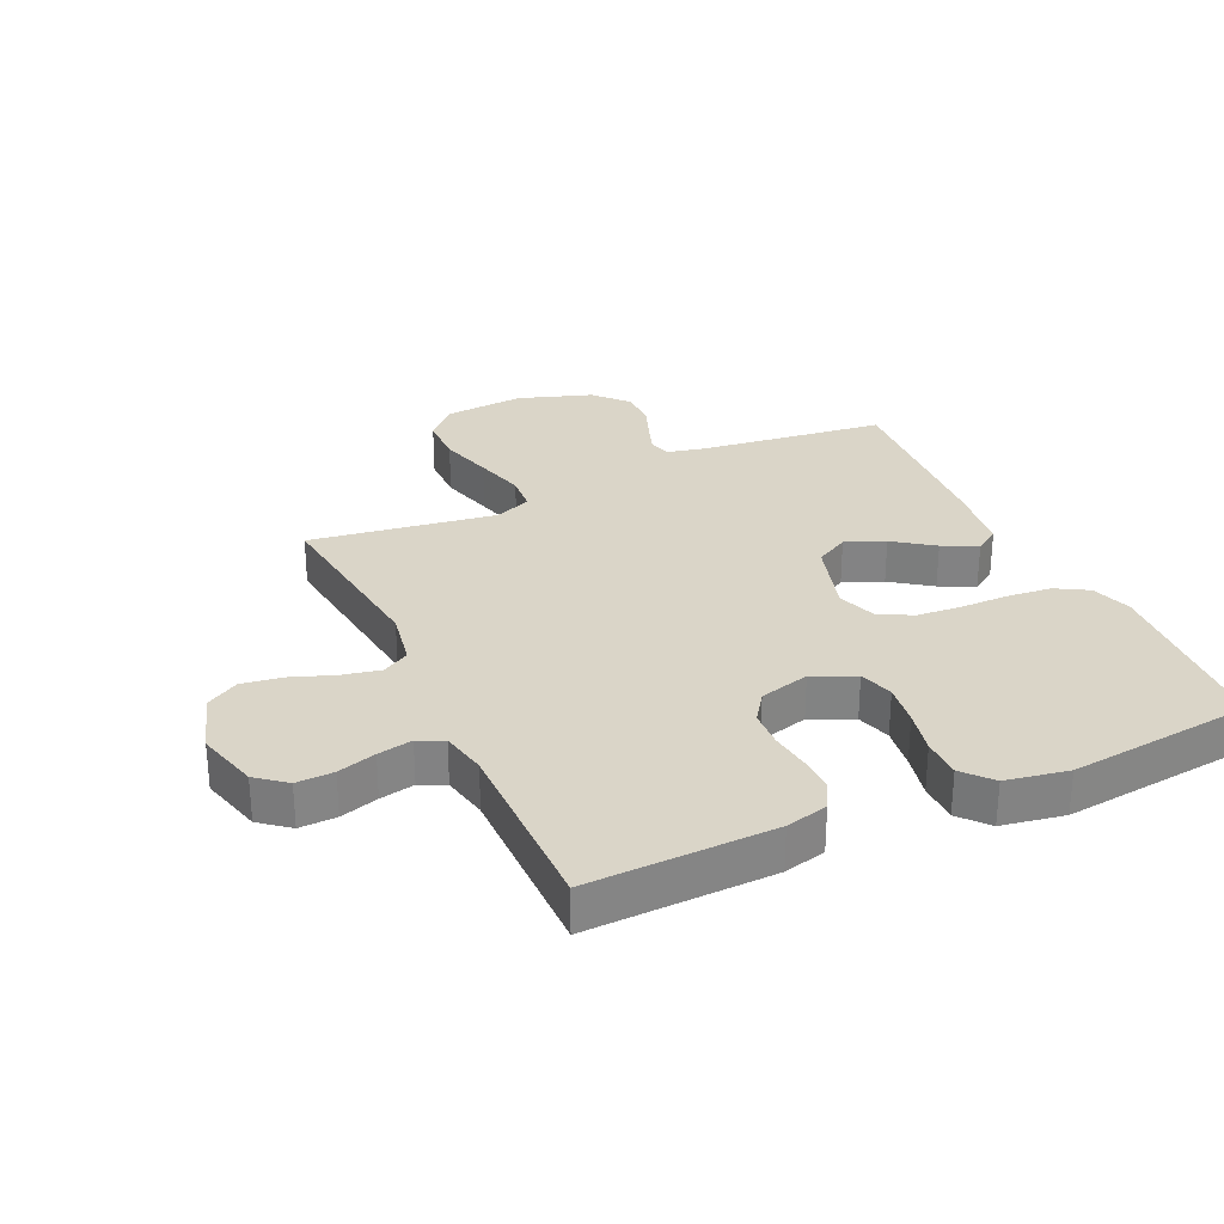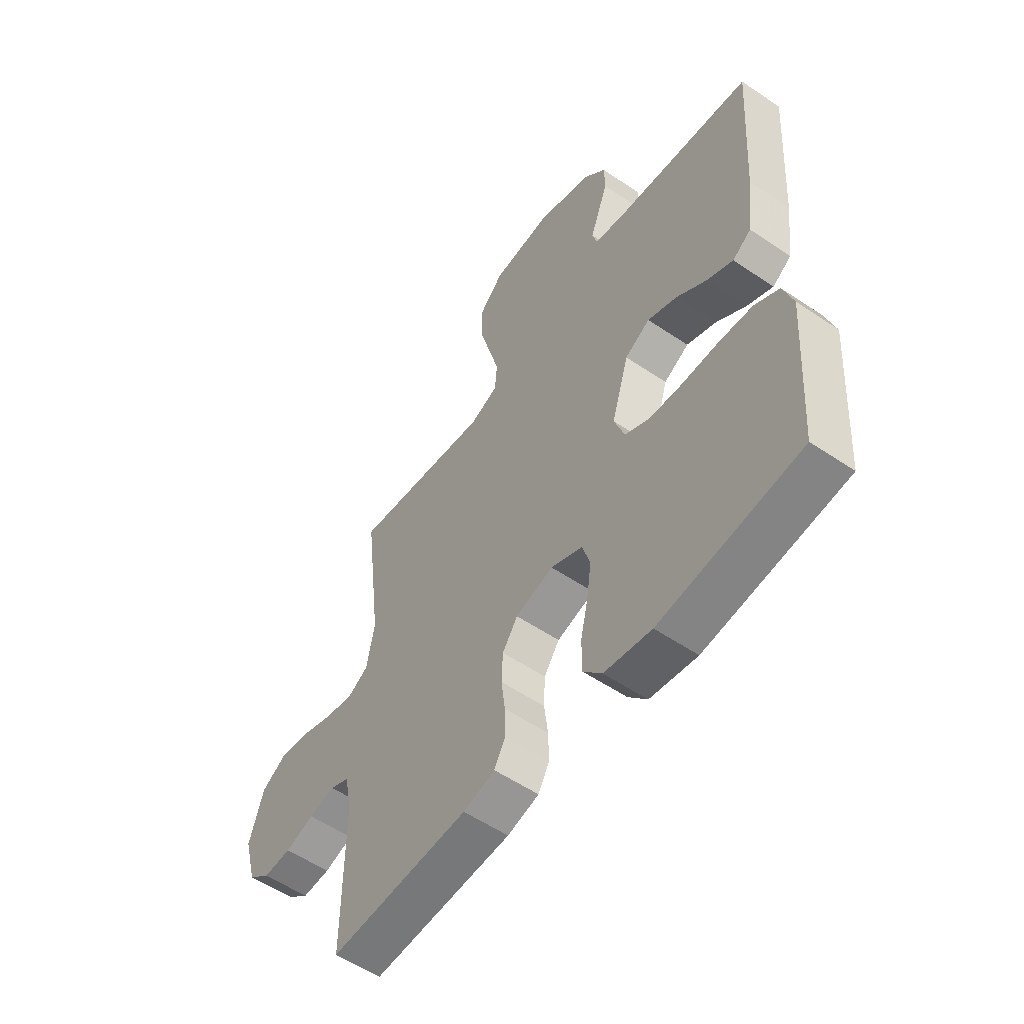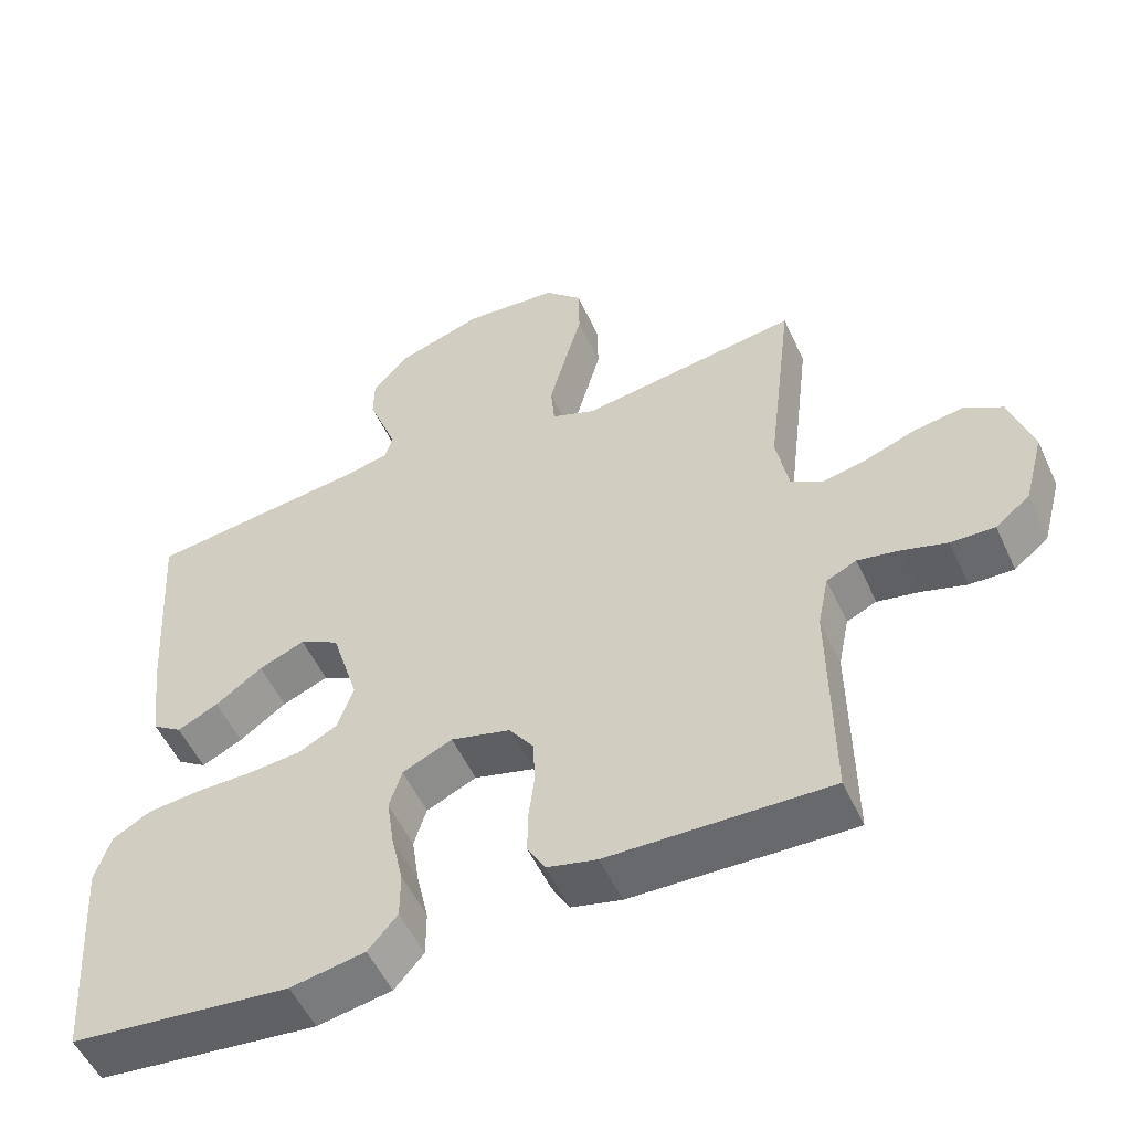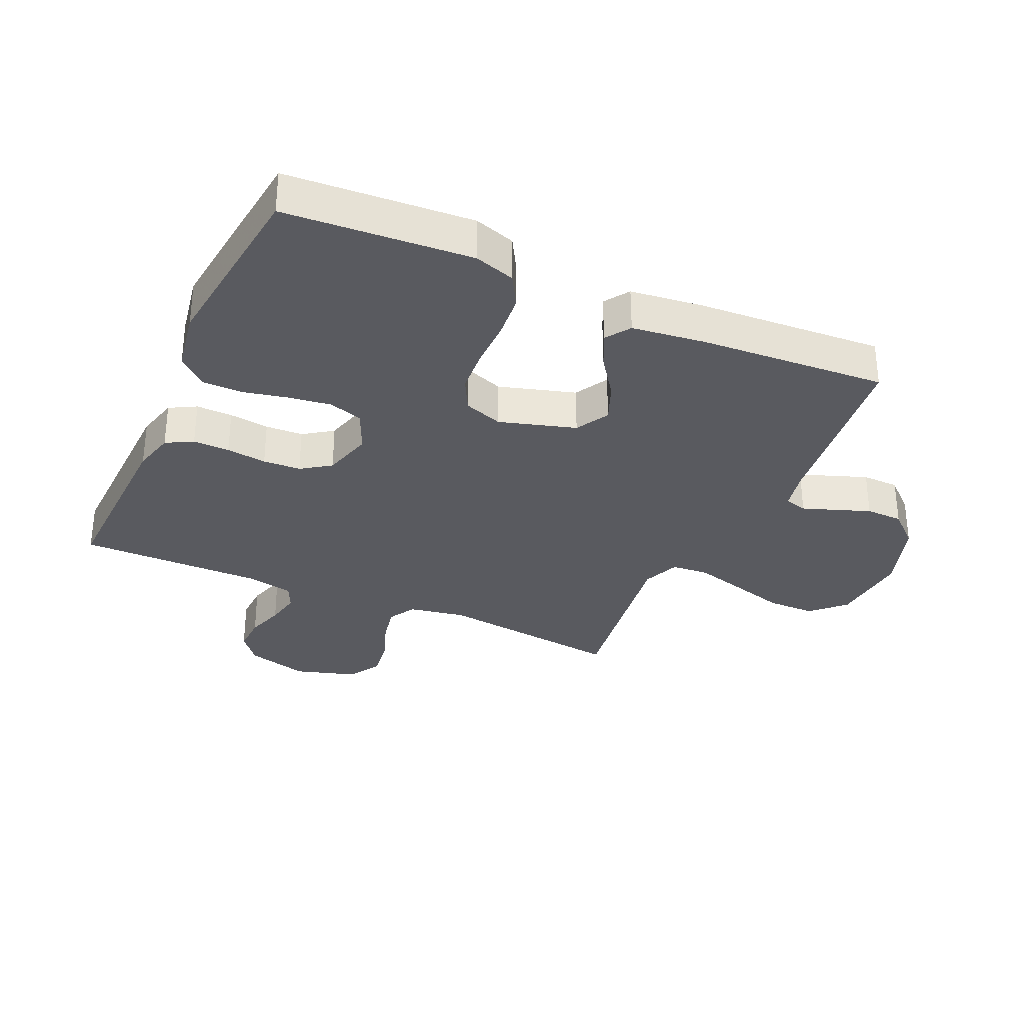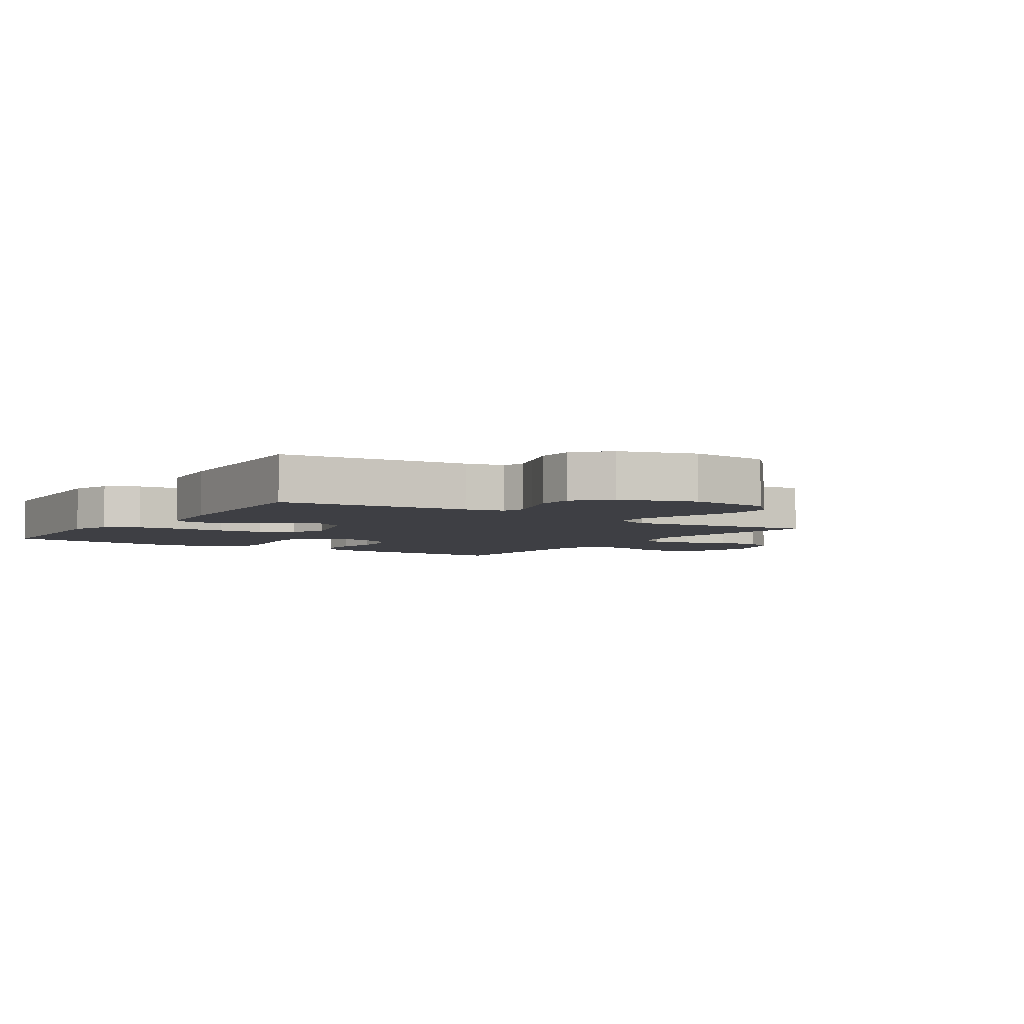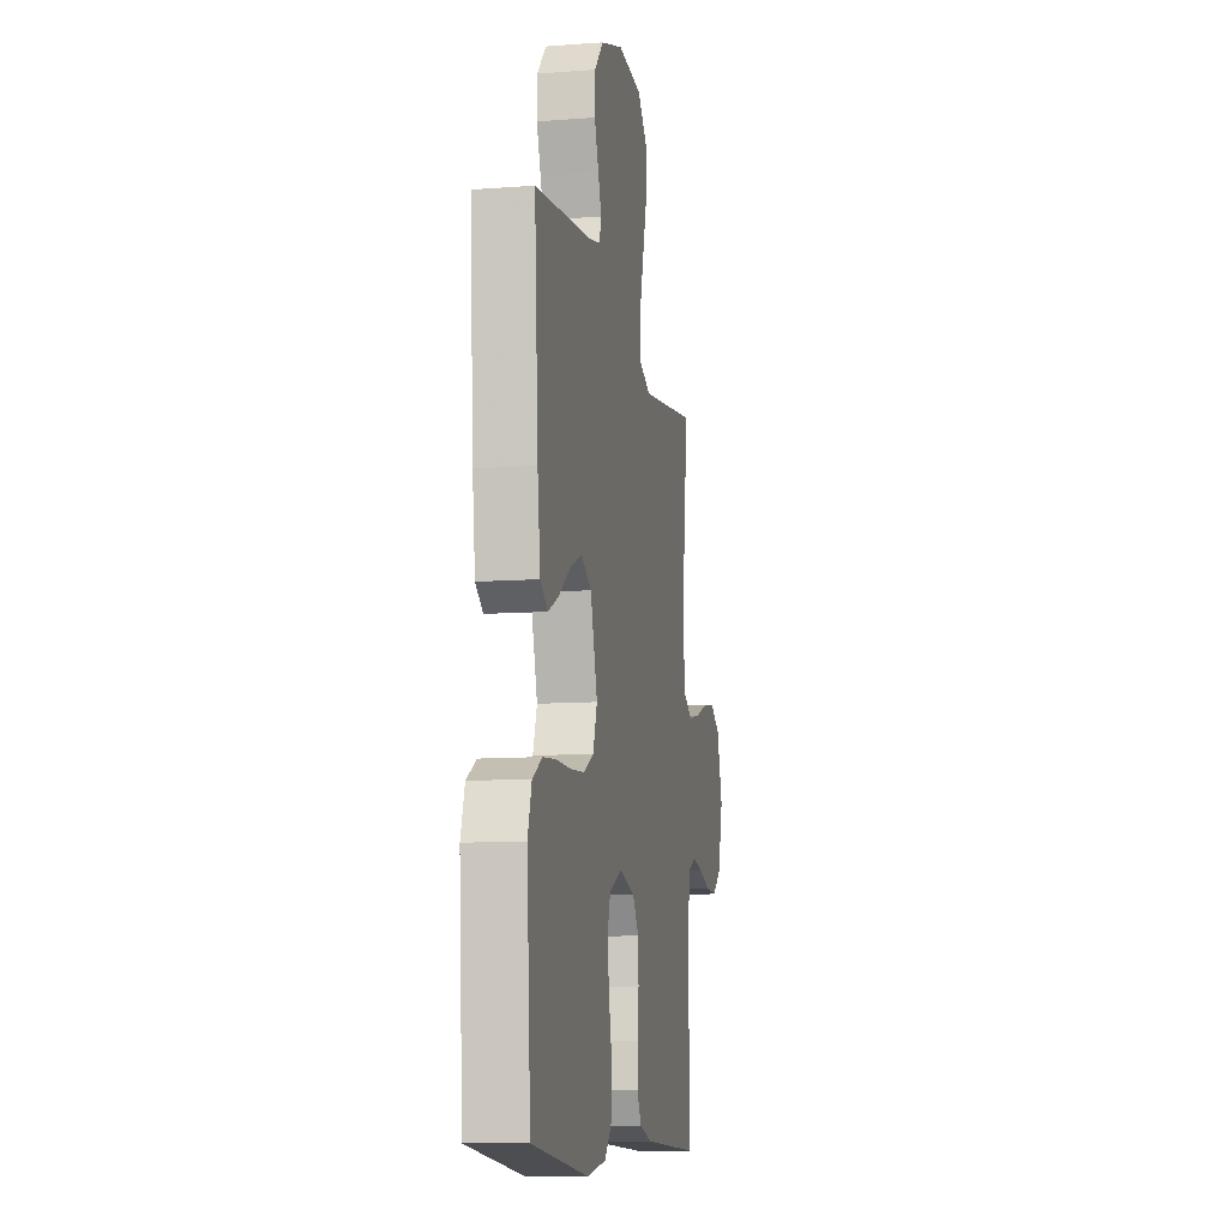
<metadata>
{"format":"obj","ext":"obj","renderer":"f3d","projection":"perspective","resolution":1024,"background":"white","views":[{"elev":29.1,"azim":155.3,"up":"+Y"},{"elev":-55.9,"azim":-125.4,"up":"+Z"},{"elev":-53.7,"azim":24.5,"up":"+Z"},{"elev":-31.9,"azim":-114.5,"up":"+Y"},{"elev":-4.4,"azim":-34.1,"up":"+Y"},{"elev":-10.7,"azim":-79.4,"up":"+Z"}]}
</metadata>
<code>
v 0.5 0.07 0.5
v 0.464 0.07 0.2
v 0.481 0.07 0.108
v 0.525 0.07 0.083
v 0.587 0.07 0.096
v 0.655 0.07 0.121
v 0.721 0.07 0.131
v 0.774 0.07 0.1
v 0.805 0.07 0
v 0.778 0.07 -0.101
v 0.731 0.07 -0.139
v 0.671 0.07 -0.137
v 0.609 0.07 -0.118
v 0.553 0.07 -0.107
v 0.512 0.07 -0.126
v 0.497 0.07 -0.2
v 0.5 0.07 -0.5
v 0.2 0.07 -0.491
v 0.132 0.07 -0.474
v 0.108 0.07 -0.431
v 0.109 0.07 -0.372
v 0.117 0.07 -0.307
v 0.114 0.07 -0.246
v 0.081 0.07 -0.199
v 0 0.07 -0.177
v -0.068 0.07 -0.208
v -0.085 0.07 -0.263
v -0.075 0.07 -0.332
v -0.059 0.07 -0.404
v -0.059 0.07 -0.469
v -0.099 0.07 -0.515
v -0.2 0.07 -0.533
v -0.5 0.07 -0.5
v -0.521 0.07 -0.2
v -0.5 0.07 -0.134
v -0.448 0.07 -0.104
v -0.376 0.07 -0.097
v -0.298 0.07 -0.097
v -0.226 0.07 -0.091
v -0.173 0.07 -0.063
v -0.151 0.07 0
v -0.188 0.07 0.123
v -0.242 0.07 0.153
v -0.305 0.07 0.127
v -0.369 0.07 0.081
v -0.425 0.07 0.054
v -0.465 0.07 0.081
v -0.48 0.07 0.2
v -0.5 0.07 0.5
v -0.2 0.07 0.537
v -0.138 0.07 0.551
v -0.128 0.07 0.587
v -0.146 0.07 0.637
v -0.168 0.07 0.696
v -0.167 0.07 0.756
v -0.119 0.07 0.809
v 0 0.07 0.849
v 0.129 0.07 0.838
v 0.18 0.07 0.786
v 0.181 0.07 0.709
v 0.157 0.07 0.622
v 0.135 0.07 0.54
v 0.14 0.07 0.48
v 0.2 0.07 0.456
v 0.5 0 0.5
v 0.464 0 0.2
v 0.481 0 0.108
v 0.525 0 0.083
v 0.587 0 0.096
v 0.655 0 0.121
v 0.721 0 0.131
v 0.774 0 0.1
v 0.805 0 0
v 0.778 0 -0.101
v 0.731 0 -0.139
v 0.671 0 -0.137
v 0.609 0 -0.118
v 0.553 0 -0.107
v 0.512 0 -0.126
v 0.497 0 -0.2
v 0.5 0 -0.5
v 0.2 0 -0.491
v 0.132 0 -0.474
v 0.108 0 -0.431
v 0.109 0 -0.372
v 0.117 0 -0.307
v 0.114 0 -0.246
v 0.081 0 -0.199
v 0 0 -0.177
v -0.068 0 -0.208
v -0.085 0 -0.263
v -0.075 0 -0.332
v -0.059 0 -0.404
v -0.059 0 -0.469
v -0.099 0 -0.515
v -0.2 0 -0.533
v -0.5 0 -0.5
v -0.521 0 -0.2
v -0.5 0 -0.134
v -0.448 0 -0.104
v -0.376 0 -0.097
v -0.298 0 -0.097
v -0.226 0 -0.091
v -0.173 0 -0.063
v -0.151 0 0
v -0.188 0 0.123
v -0.242 0 0.153
v -0.305 0 0.127
v -0.369 0 0.081
v -0.425 0 0.054
v -0.465 0 0.081
v -0.48 0 0.2
v -0.5 0 0.5
v -0.2 0 0.537
v -0.138 0 0.551
v -0.128 0 0.587
v -0.146 0 0.637
v -0.168 0 0.696
v -0.167 0 0.756
v -0.119 0 0.809
v 0 0 0.849
v 0.129 0 0.838
v 0.18 0 0.786
v 0.181 0 0.709
v 0.157 0 0.622
v 0.135 0 0.54
v 0.14 0 0.48
v 0.2 0 0.456
f 59 60 61
f 58 59 61
f 57 58 61
f 56 57 61
f 55 56 61
f 54 55 61
f 53 54 61
f 52 53 61 62
f 51 52 62 63
f 48 49 50
f 47 48 50
f 46 47 50
f 45 46 50
f 44 45 50
f 51 63 64
f 50 51 64
f 44 50 64
f 43 44 64
f 36 37 38
f 35 36 38
f 34 35 38
f 33 34 38
f 32 33 38
f 31 32 38
f 30 31 38
f 29 30 38
f 28 29 38
f 27 28 38 39
f 26 27 39 40
f 20 21 22
f 19 20 22
f 18 19 22
f 17 18 22
f 16 17 22
f 15 16 22 23
f 14 15 23 24
f 11 12 13
f 10 11 13
f 9 10 13
f 8 9 13
f 7 8 13
f 6 7 13
f 5 6 13
f 4 5 13 14
f 14 24 25
f 4 14 25
f 3 4 25
f 64 1 2
f 43 64 2
f 42 43 2
f 26 40 41
f 26 41 42
f 25 26 42
f 3 25 42
f 2 3 42
f 125 124 123
f 125 123 122
f 125 122 121
f 125 121 120
f 125 120 119
f 125 119 118
f 125 118 117
f 126 125 117 116
f 127 126 116 115
f 114 113 112
f 114 112 111
f 114 111 110
f 114 110 109
f 114 109 108
f 128 127 115
f 128 115 114
f 128 114 108
f 128 108 107
f 102 101 100
f 102 100 99
f 102 99 98
f 102 98 97
f 102 97 96
f 102 96 95
f 102 95 94
f 102 94 93
f 102 93 92
f 103 102 92 91
f 104 103 91 90
f 86 85 84
f 86 84 83
f 86 83 82
f 86 82 81
f 86 81 80
f 87 86 80 79
f 88 87 79 78
f 77 76 75
f 77 75 74
f 77 74 73
f 77 73 72
f 77 72 71
f 77 71 70
f 77 70 69
f 78 77 69 68
f 89 88 78
f 89 78 68
f 89 68 67
f 66 65 128
f 66 128 107
f 66 107 106
f 105 104 90
f 106 105 90
f 106 90 89
f 106 89 67
f 106 67 66
f 1 65 66 2
f 2 66 67 3
f 3 67 68 4
f 4 68 69 5
f 5 69 70 6
f 6 70 71 7
f 7 71 72 8
f 8 72 73 9
f 9 73 74 10
f 10 74 75 11
f 11 75 76 12
f 12 76 77 13
f 13 77 78 14
f 14 78 79 15
f 15 79 80 16
f 16 80 81 17
f 17 81 82 18
f 18 82 83 19
f 19 83 84 20
f 20 84 85 21
f 21 85 86 22
f 22 86 87 23
f 23 87 88 24
f 24 88 89 25
f 25 89 90 26
f 26 90 91 27
f 27 91 92 28
f 28 92 93 29
f 29 93 94 30
f 30 94 95 31
f 31 95 96 32
f 32 96 97 33
f 33 97 98 34
f 34 98 99 35
f 35 99 100 36
f 36 100 101 37
f 37 101 102 38
f 38 102 103 39
f 39 103 104 40
f 40 104 105 41
f 41 105 106 42
f 42 106 107 43
f 43 107 108 44
f 44 108 109 45
f 45 109 110 46
f 46 110 111 47
f 47 111 112 48
f 48 112 113 49
f 49 113 114 50
f 50 114 115 51
f 51 115 116 52
f 52 116 117 53
f 53 117 118 54
f 54 118 119 55
f 55 119 120 56
f 56 120 121 57
f 57 121 122 58
f 58 122 123 59
f 59 123 124 60
f 60 124 125 61
f 61 125 126 62
f 62 126 127 63
f 63 127 128 64
f 64 128 65 1

</code>
